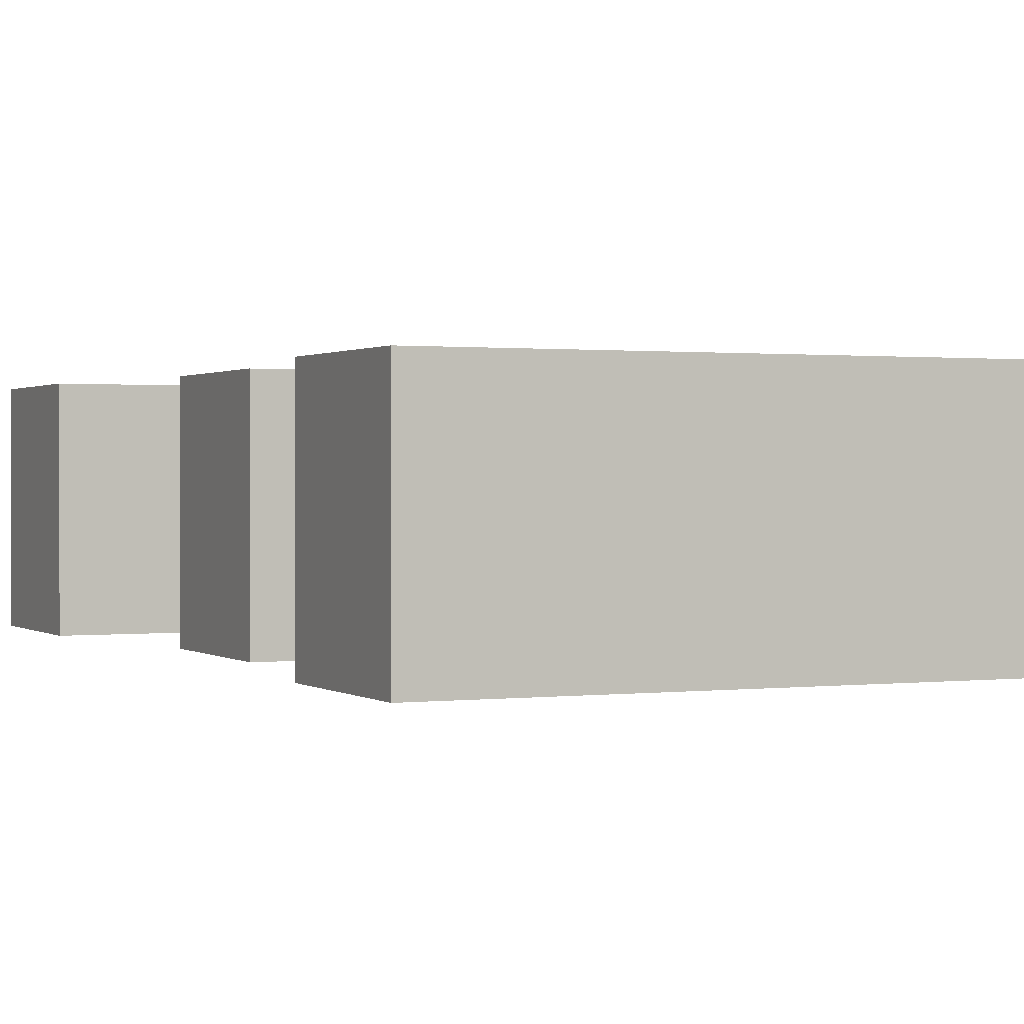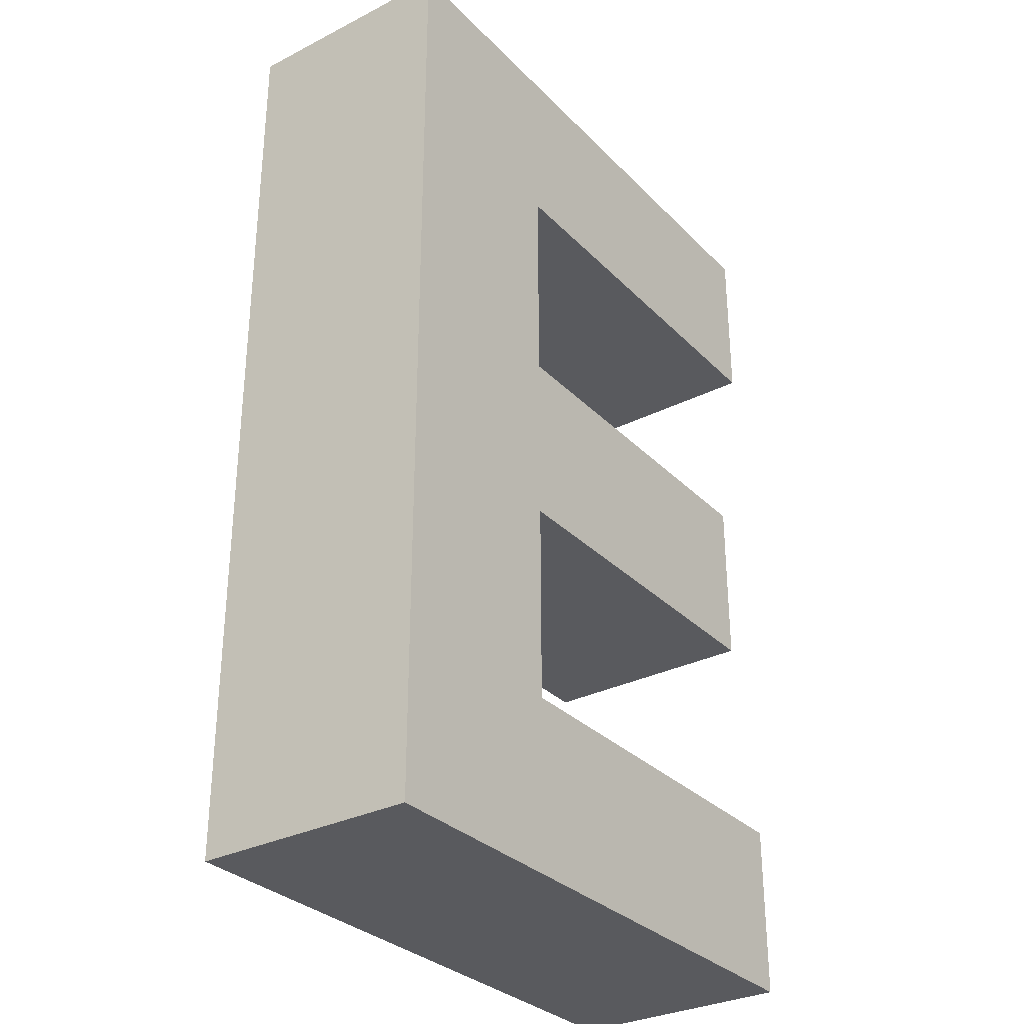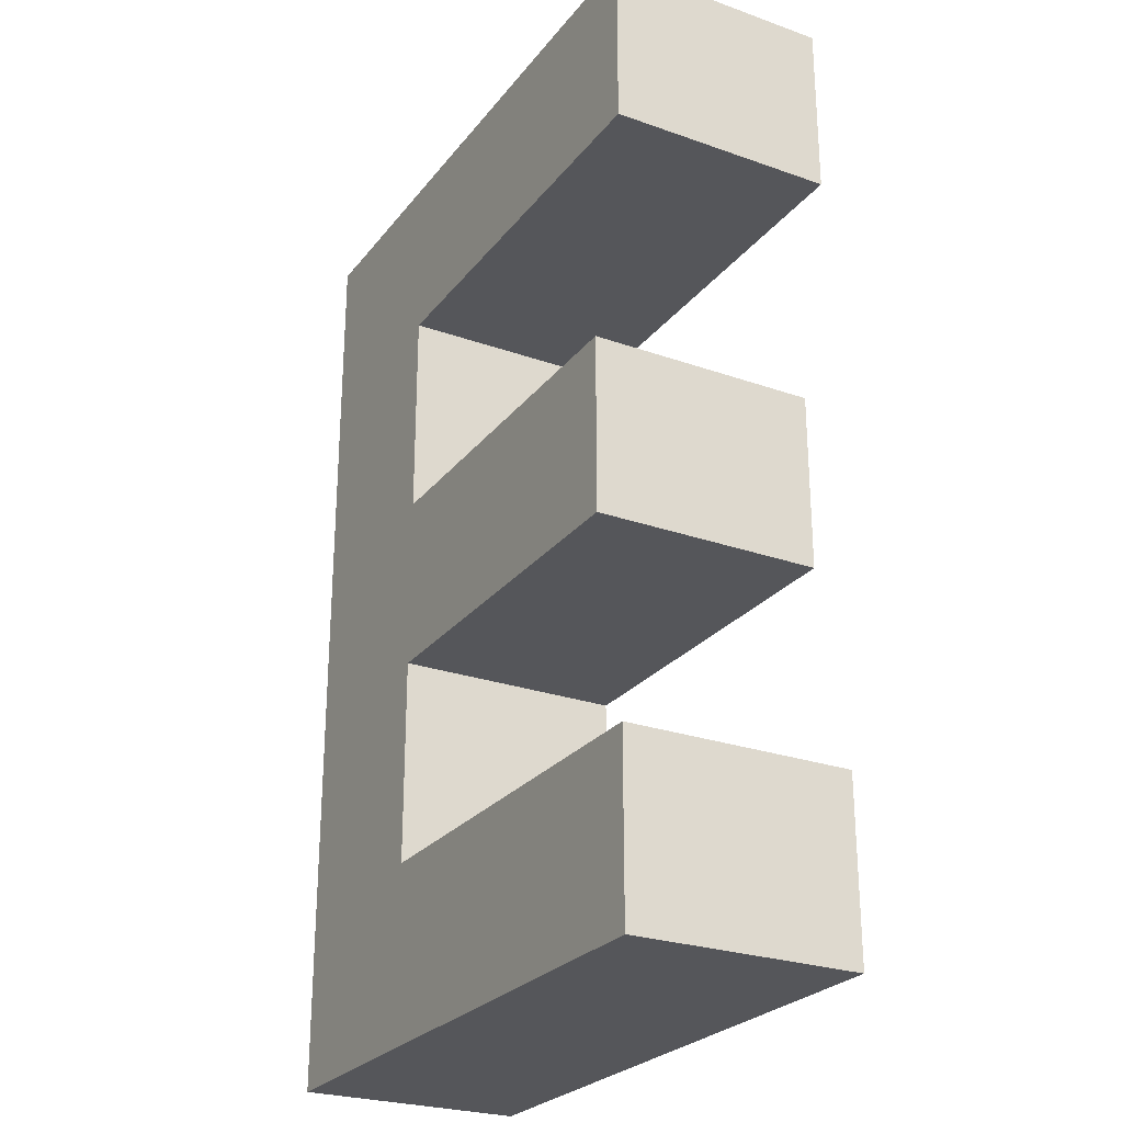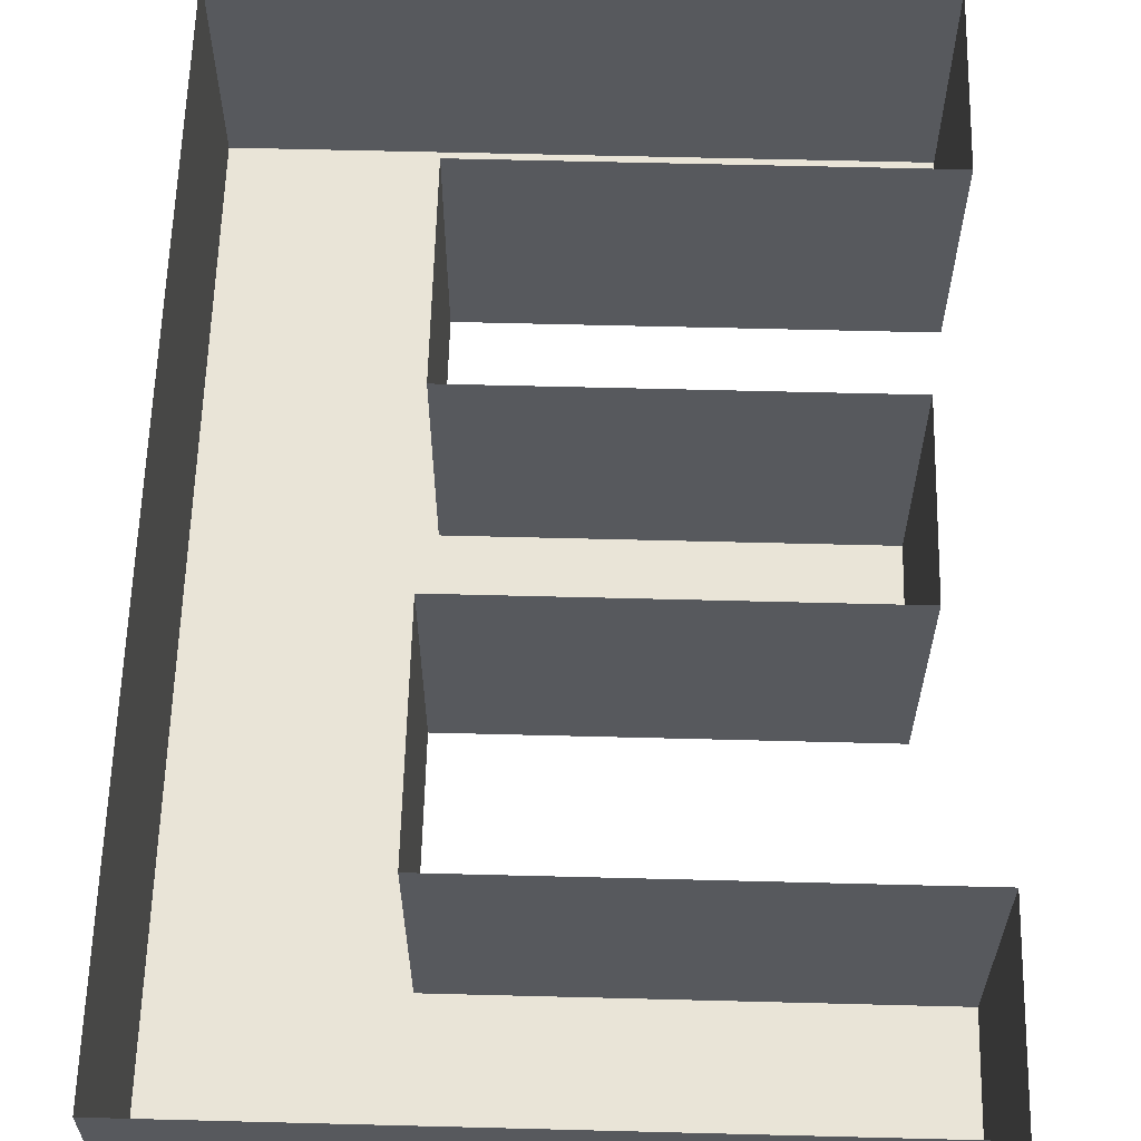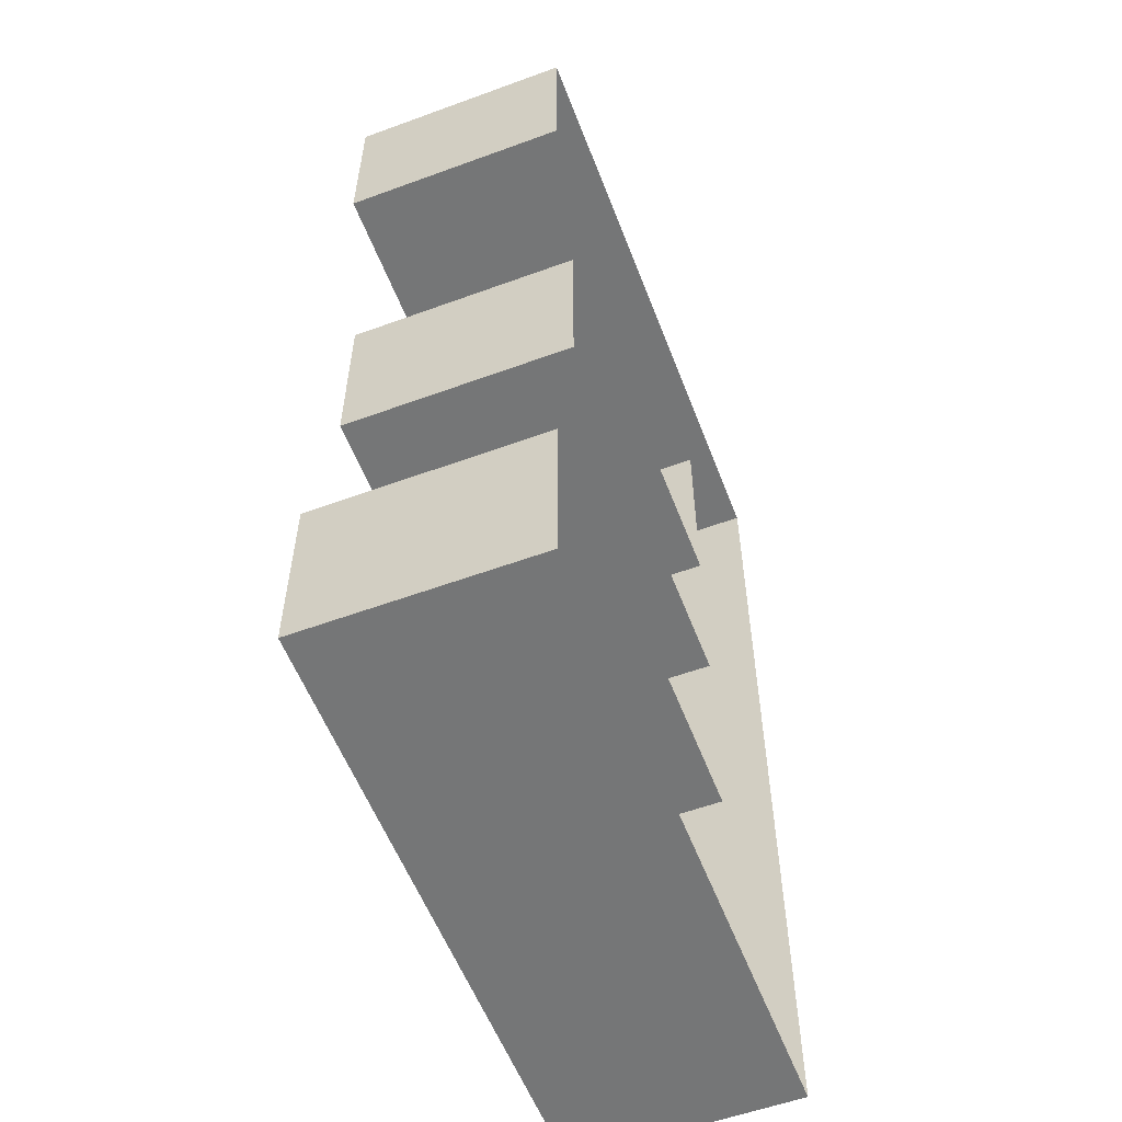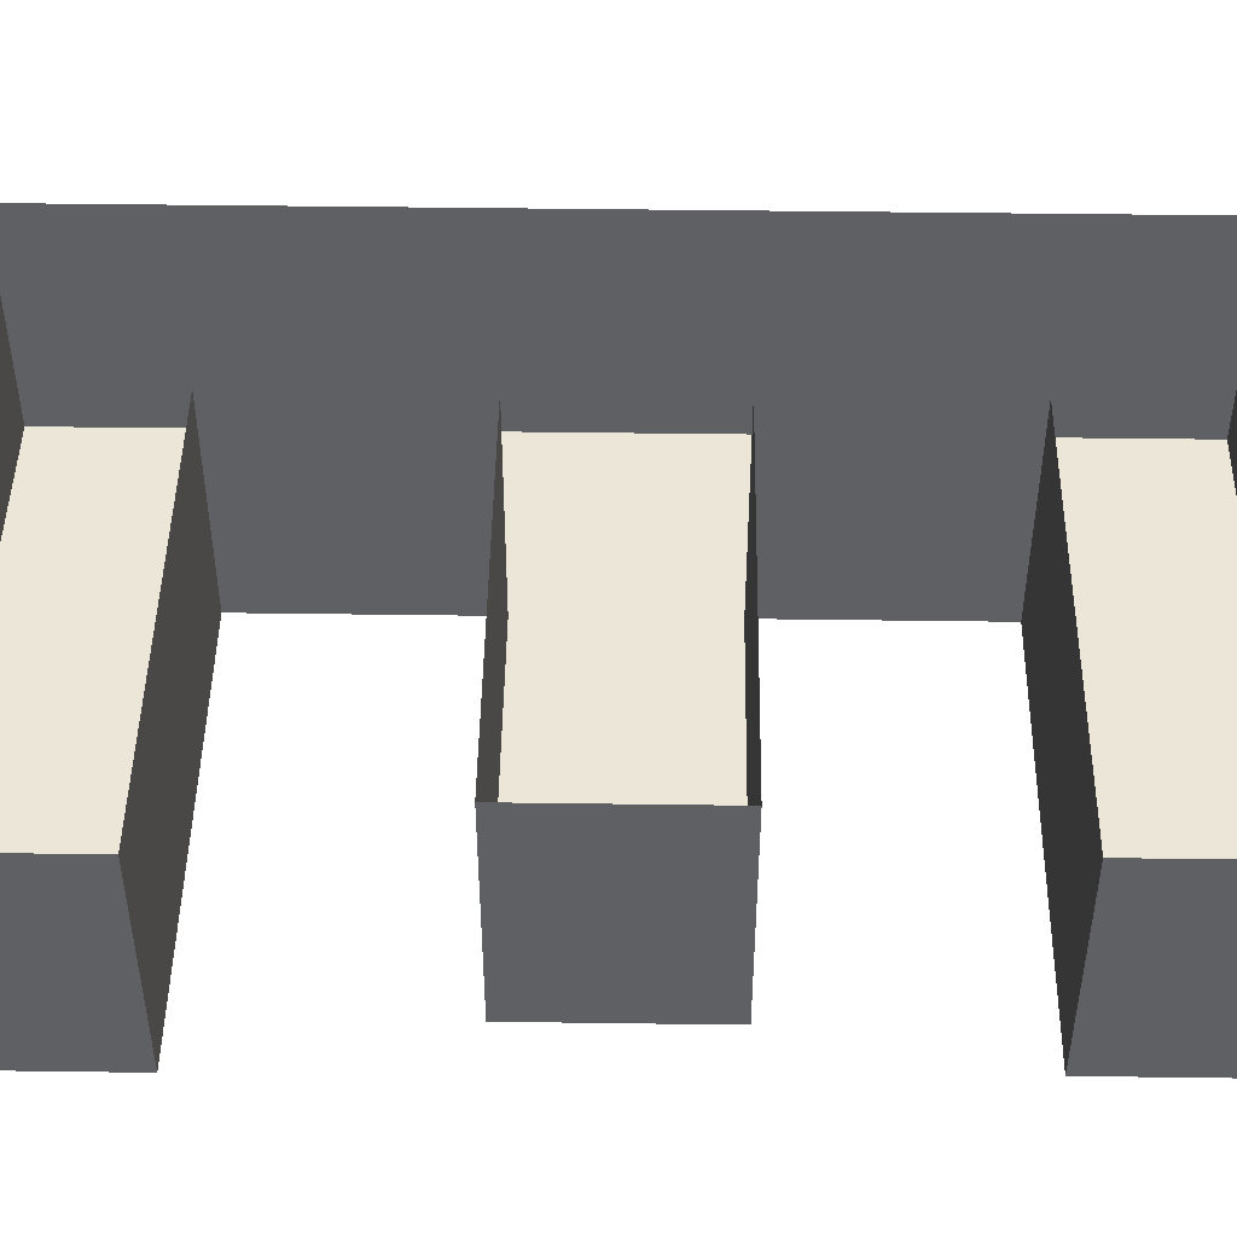
<metadata>
{"format":"obj","ext":"obj","renderer":"f3d","projection":"perspective","resolution":1024,"background":"white","views":[{"elev":0.8,"azim":155.3,"up":"+Y"},{"elev":-31.2,"azim":-54.2,"up":"+Z"},{"elev":-26.0,"azim":60.8,"up":"+Z"},{"elev":61.0,"azim":1.5,"up":"+Y"},{"elev":-56.7,"azim":110.9,"up":"+Z"},{"elev":46.5,"azim":90.9,"up":"+Y"}]}
</metadata>
<code>
o #ID25
v -0.1584 0.01711 0.04534
v -0.1584 0.01711 0.04901
v -0.1584 0.02099 0.04534
v -0.1584 0.02099 0.04534
v -0.1584 0.01711 0.04901
v -0.1584 0.01711 0.04534
v -0.1584 0.02099 0.04901
v -0.1584 0.02099 0.04901
v -0.152 0.02099 0.04534
v -0.1584 0.01711 0.04534
v -0.1584 0.02099 0.04534
v -0.1584 0.02099 0.04534
v -0.1584 0.01711 0.04534
v -0.152 0.02099 0.04534
v -0.1584 0.01711 0.04534
v -0.1619 0.01711 0.05203
v -0.1584 0.01711 0.04901
v -0.1584 0.01711 0.04901
v -0.1619 0.01711 0.05203
v -0.1584 0.01711 0.04534
v -0.1584 0.02099 0.04901
v -0.1584 0.01711 0.04901
v -0.1513 0.01711 0.04901
v -0.1513 0.01711 0.04901
v -0.1584 0.01711 0.04901
v -0.1584 0.02099 0.04901
v -0.152 0.01711 0.04534
v -0.152 0.01711 0.04534
v -0.1619 0.01711 0.03576
v -0.1619 0.01711 0.03576
v -0.1513 0.01711 0.05203
v -0.1513 0.01711 0.05203
v -0.1513 0.02099 0.04901
v -0.1513 0.02099 0.04901
v -0.1513 0.01711 0.04901
v -0.1513 0.01711 0.04901
v -0.152 0.02099 0.04232
v -0.152 0.01711 0.04534
v -0.152 0.02099 0.04534
v -0.152 0.02099 0.04534
v -0.152 0.01711 0.04534
v -0.152 0.02099 0.04232
v -0.152 0.01711 0.04232
v -0.152 0.01711 0.04534
v -0.152 0.01711 0.04534
v -0.152 0.01711 0.04232
v -0.1584 0.01711 0.04232
v -0.1584 0.01711 0.04232
v -0.1619 0.01711 0.03576
v -0.1619 0.02099 0.05203
v -0.1619 0.01711 0.05203
v -0.1619 0.01711 0.05203
v -0.1619 0.02099 0.05203
v -0.1619 0.01711 0.03576
v -0.1513 0.02099 0.05203
v -0.1513 0.01711 0.05203
v -0.1619 0.01711 0.05203
v -0.1619 0.01711 0.05203
v -0.1513 0.01711 0.05203
v -0.1513 0.02099 0.05203
v -0.1513 0.01711 0.04901
v -0.1513 0.01711 0.05203
v -0.1513 0.02099 0.04901
v -0.1513 0.02099 0.04901
v -0.1513 0.01711 0.05203
v -0.1513 0.01711 0.04901
v -0.152 0.01711 0.04232
v -0.152 0.01711 0.04232
v -0.1584 0.01711 0.03879
v -0.1584 0.01711 0.03879
v -0.1619 0.02099 0.03576
v -0.1619 0.02099 0.03576
v -0.1619 0.02099 0.05203
v -0.1619 0.02099 0.05203
v -0.1513 0.02099 0.05203
v -0.1513 0.02099 0.05203
v -0.1584 0.02099 0.04232
v -0.152 0.01711 0.04232
v -0.152 0.02099 0.04232
v -0.152 0.02099 0.04232
v -0.152 0.01711 0.04232
v -0.1584 0.02099 0.04232
v -0.1584 0.01711 0.04232
v -0.1584 0.01711 0.04232
v -0.1584 0.01711 0.03879
v -0.1584 0.01711 0.04232
v -0.1584 0.02099 0.03879
v -0.1584 0.02099 0.03879
v -0.1584 0.01711 0.04232
v -0.1584 0.01711 0.03879
v -0.1514 0.01711 0.03576
v -0.1514 0.01711 0.03576
v -0.1619 0.02099 0.03576
v -0.1619 0.01711 0.03576
v -0.1514 0.01711 0.03576
v -0.1514 0.01711 0.03576
v -0.1619 0.01711 0.03576
v -0.1619 0.02099 0.03576
v -0.1584 0.02099 0.04232
v -0.1584 0.02099 0.04232
v -0.1514 0.02099 0.03879
v -0.1584 0.01711 0.03879
v -0.1584 0.02099 0.03879
v -0.1584 0.02099 0.03879
v -0.1584 0.01711 0.03879
v -0.1514 0.02099 0.03879
v -0.1514 0.01711 0.03879
v -0.1514 0.01711 0.03879
v -0.1514 0.02099 0.03576
v -0.1514 0.02099 0.03576
v -0.1514 0.01711 0.03879
v -0.1514 0.01711 0.03879
v -0.1514 0.01711 0.03576
v -0.1514 0.01711 0.03879
v -0.1514 0.02099 0.03576
v -0.1514 0.02099 0.03576
v -0.1514 0.01711 0.03879
v -0.1514 0.01711 0.03576
v -0.1514 0.02099 0.03879
v -0.1514 0.02099 0.03879
f 1 2 3
f 4 5 6
f 3 2 7
f 8 5 4
f 9 10 11
f 12 13 14
f 15 16 17
f 18 19 20
f 21 22 23
f 24 25 26
f 9 27 10
f 13 28 14
f 15 29 16
f 19 30 20
f 31 17 16
f 19 18 32
f 21 23 33
f 34 24 26
f 35 17 31
f 32 18 36
f 37 38 39
f 40 41 42
f 43 15 44
f 45 20 46
f 47 29 15
f 20 30 48
f 49 50 51
f 52 53 54
f 55 56 57
f 58 59 60
f 61 62 63
f 64 65 66
f 67 38 37
f 42 41 68
f 43 47 15
f 20 48 46
f 69 29 47
f 48 30 70
f 71 50 49
f 54 53 72
f 55 57 73
f 74 58 60
f 63 62 75
f 76 65 64
f 77 78 79
f 80 81 82
f 77 83 78
f 81 84 82
f 85 86 87
f 88 89 90
f 91 29 69
f 70 30 92
f 93 94 95
f 96 97 98
f 87 86 99
f 100 89 88
f 101 102 103
f 104 105 106
f 91 69 107
f 108 70 92
f 93 95 109
f 110 96 98
f 101 111 102
f 105 112 106
f 113 114 115
f 116 117 118
f 115 114 119
f 120 117 116

</code>
